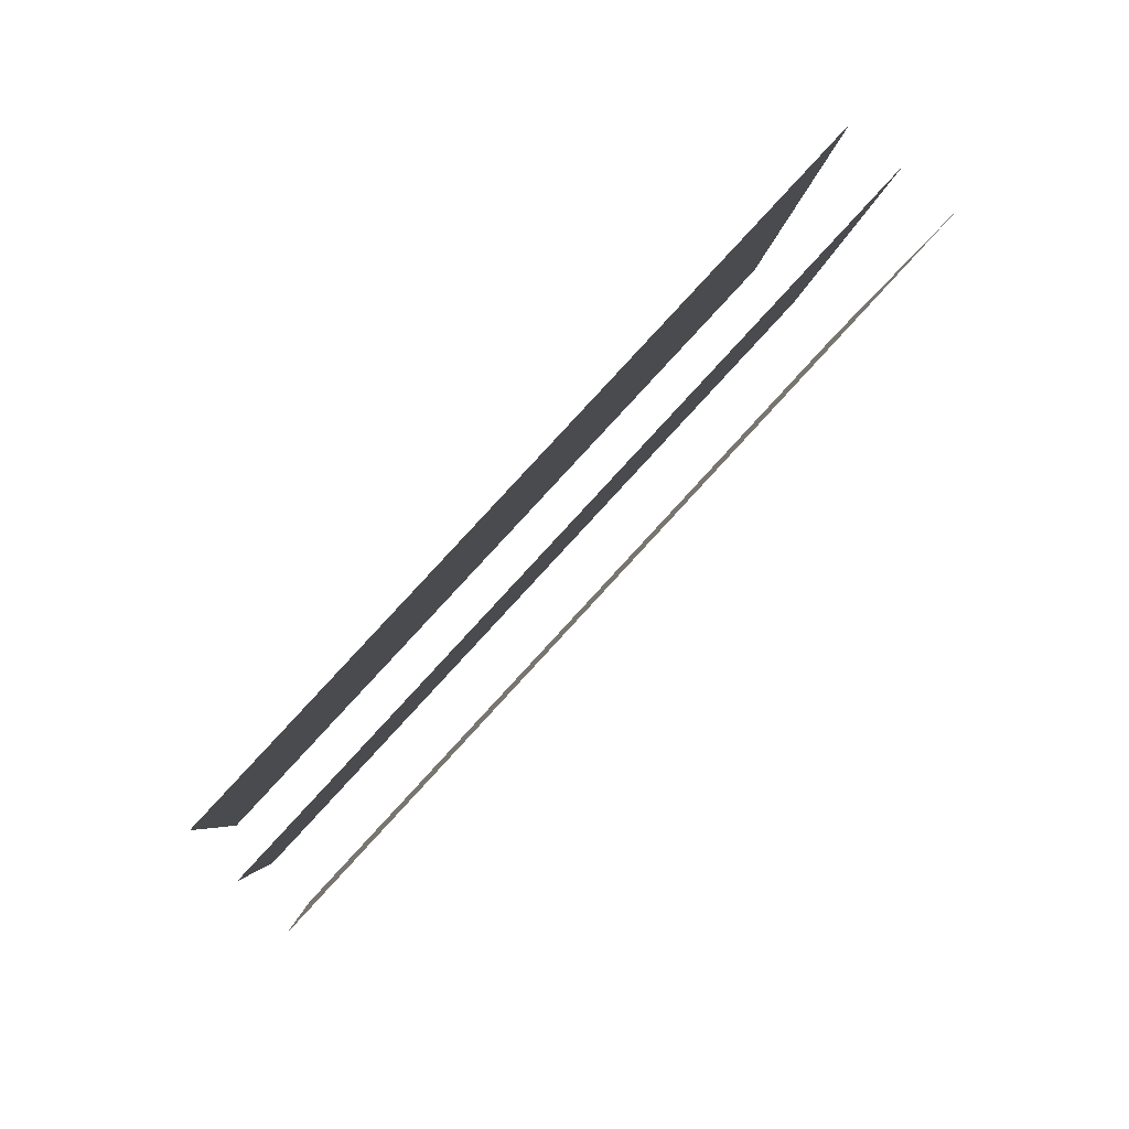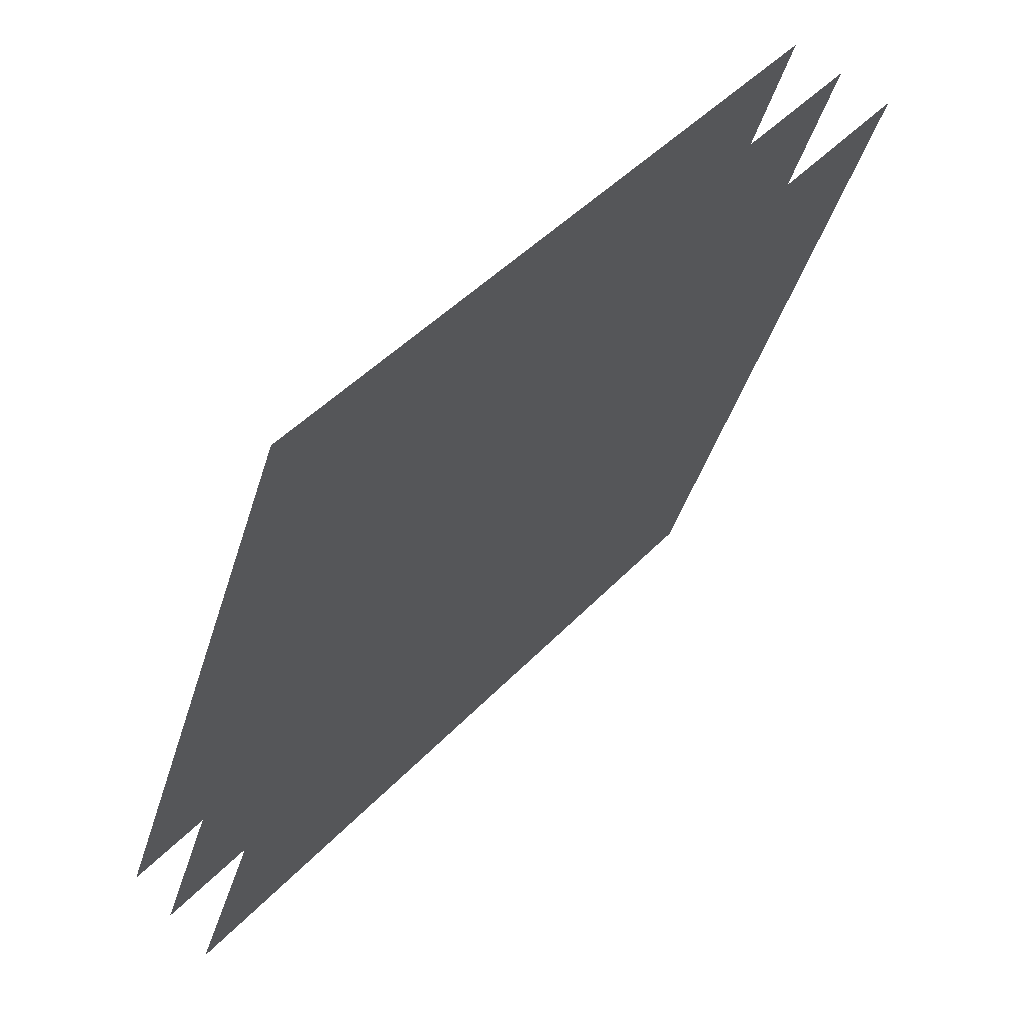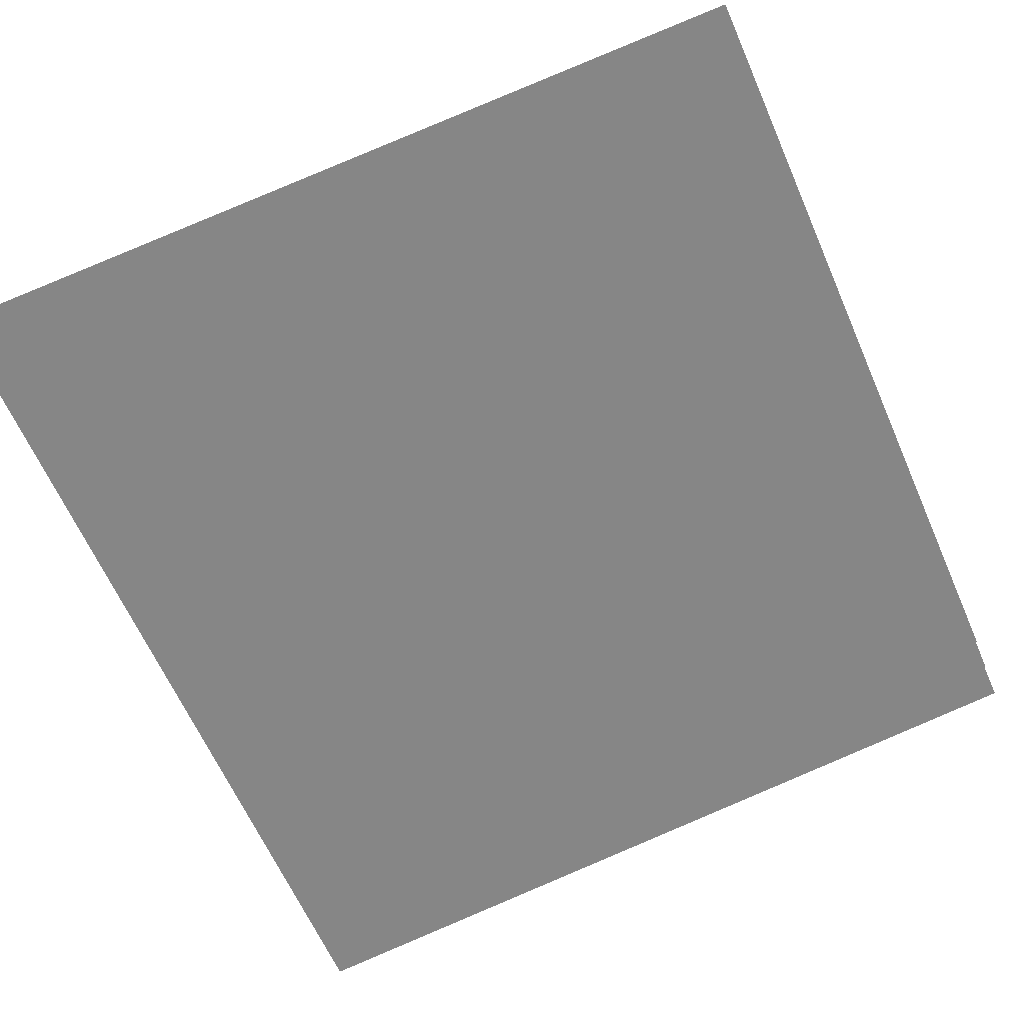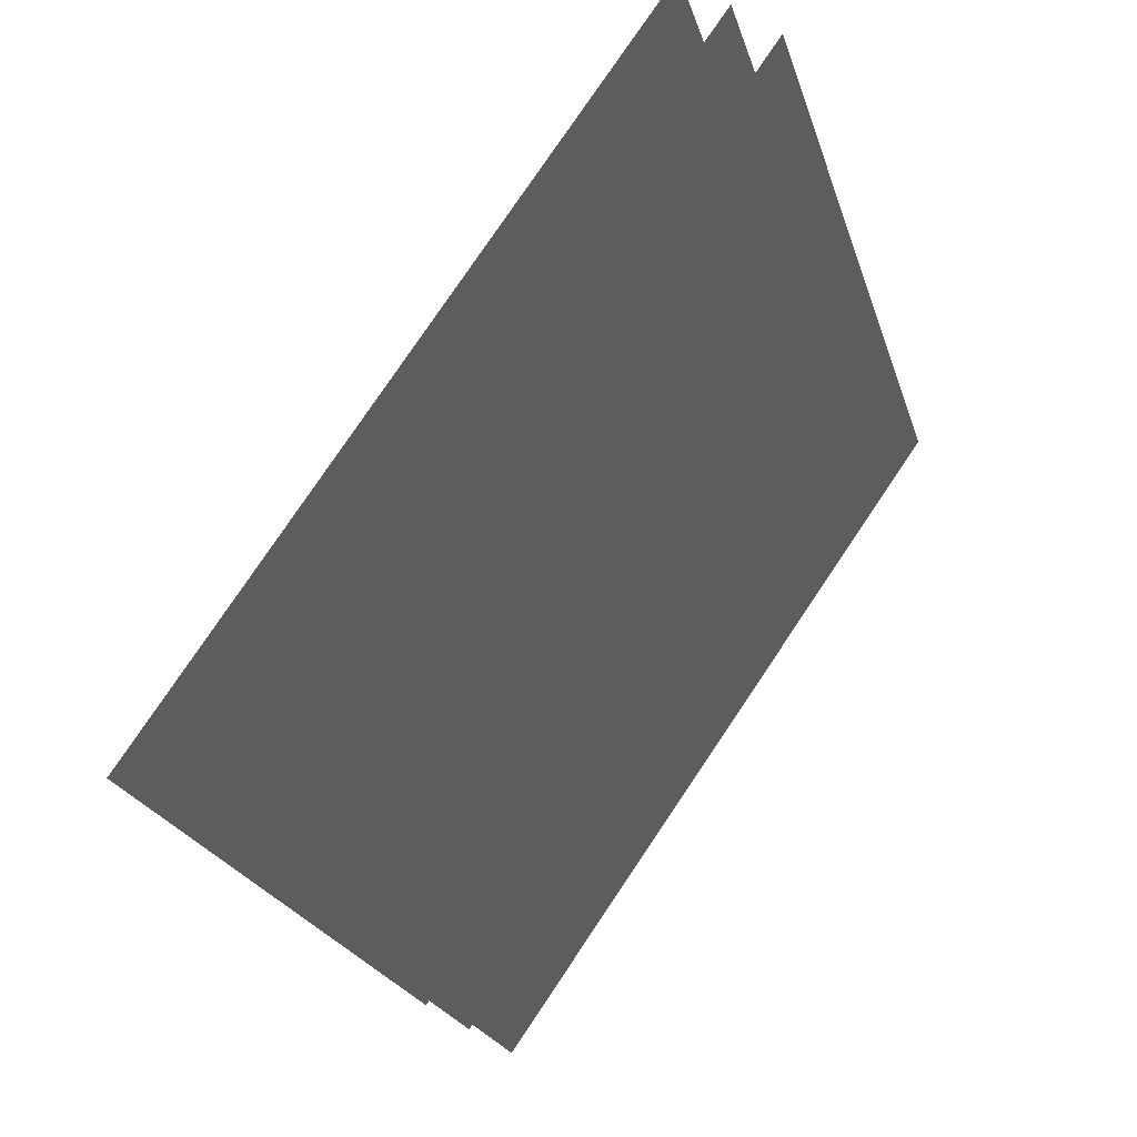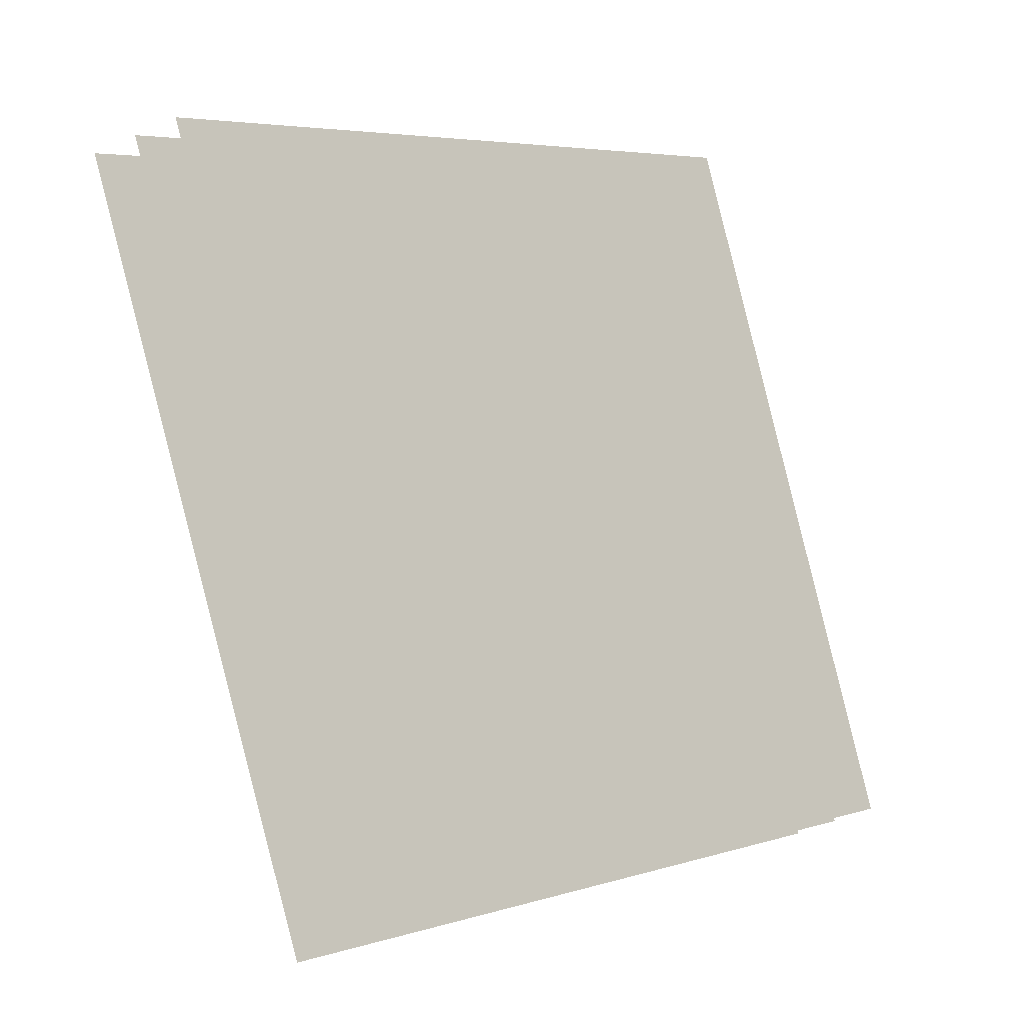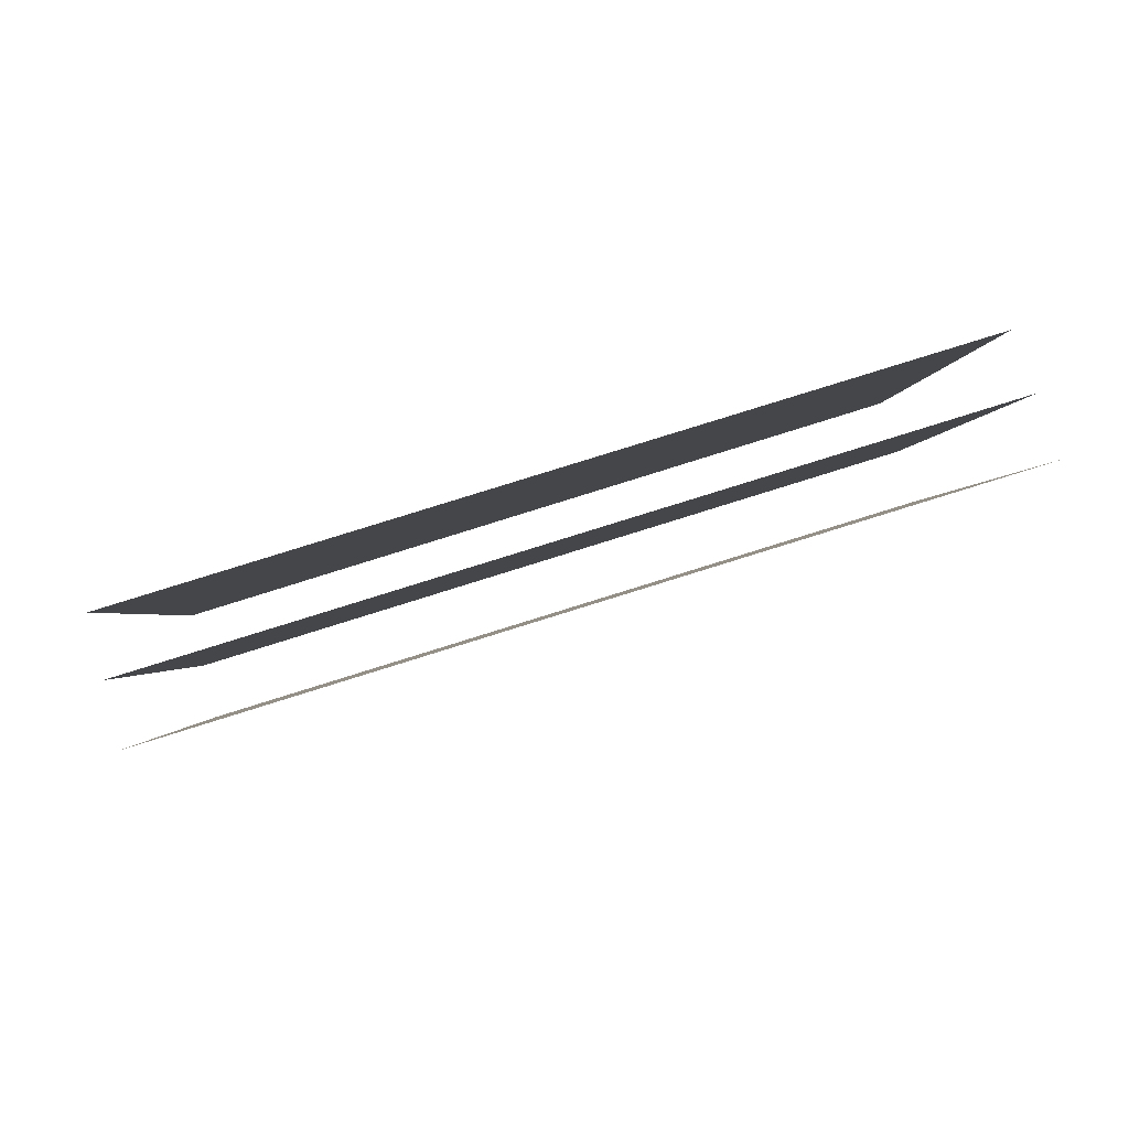
<metadata>
{"format":"obj","ext":"obj","renderer":"f3d","projection":"perspective","resolution":1024,"background":"white","views":[{"elev":9.2,"azim":-16.4,"up":"+Z"},{"elev":-22.0,"azim":-27.9,"up":"+Z"},{"elev":70.7,"azim":-123.2,"up":"+Z"},{"elev":77.2,"azim":-101.2,"up":"+Y"},{"elev":4.3,"azim":-93.6,"up":"+Y"},{"elev":-46.2,"azim":-92.2,"up":"+Z"}]}
</metadata>
<code>
o 5
v 0.9891 -0.4047 -1.141
v 0.946 -0.5984 -1.092
v 1.141 -0.4047 -0.9891
v 1.092 -0.5984 -0.946
v 0.9797 -0.4009 -1.131
v 0.9371 -0.5927 -1.081
v 1.131 -0.4009 -0.9797
v 1.081 -0.5927 -0.9371
v 0.9707 -0.3972 -1.12
v 0.9284 -0.5873 -1.071
v 1.12 -0.3972 -0.9707
v 1.071 -0.5873 -0.9284
f 2 4 3
f 6 8 7
f 12 11 9
f 1 2 3
f 5 6 7
f 10 12 9

</code>
